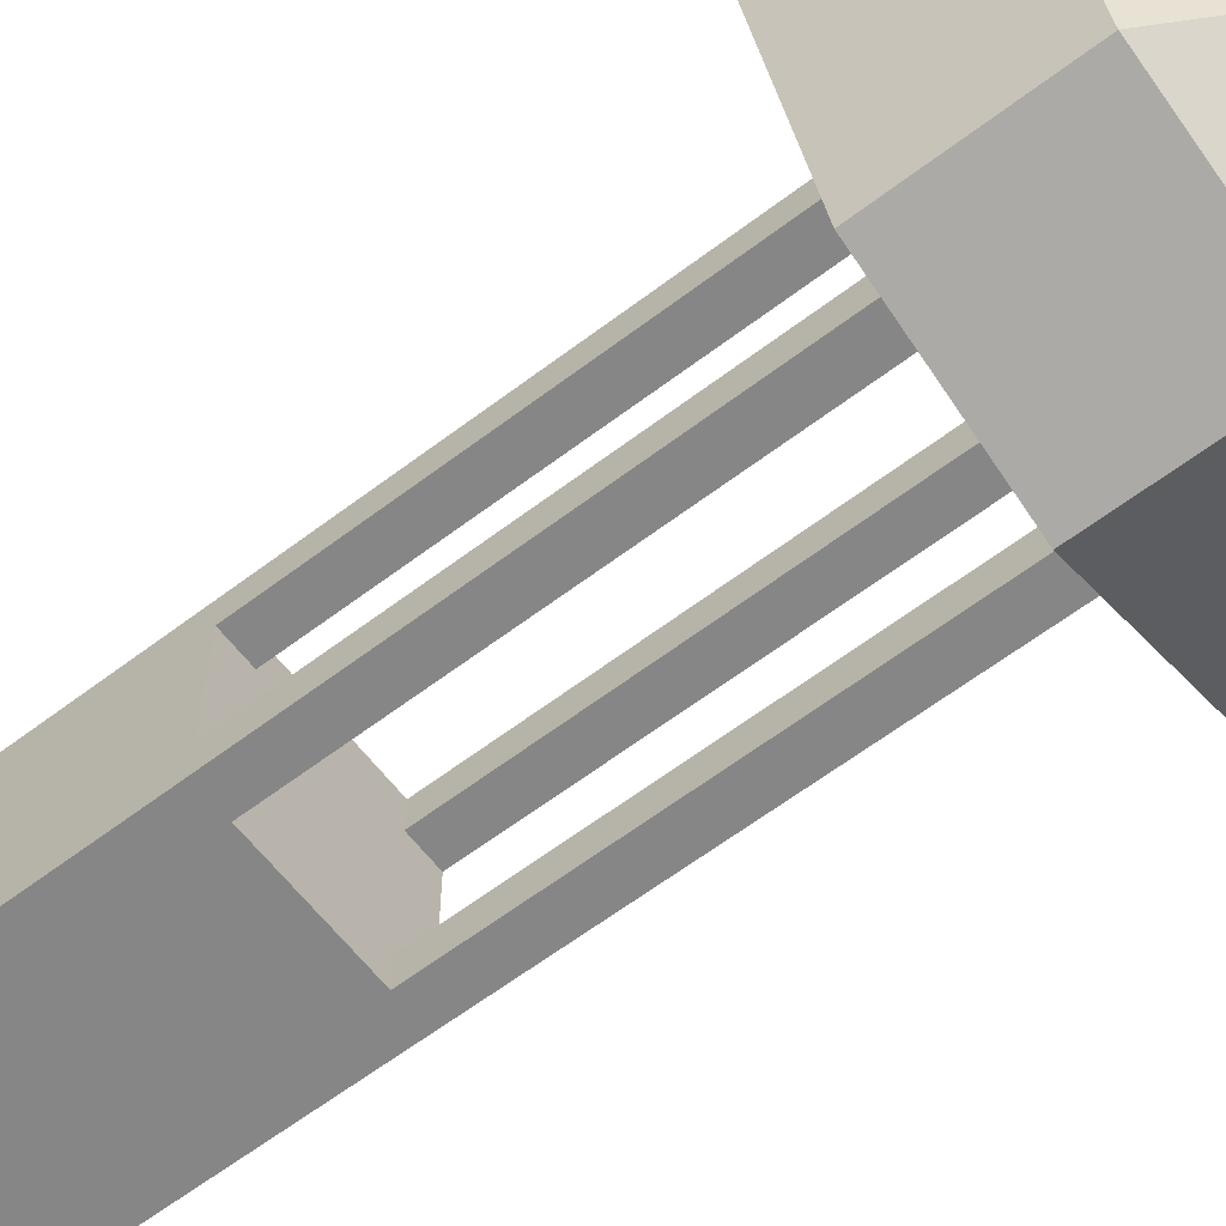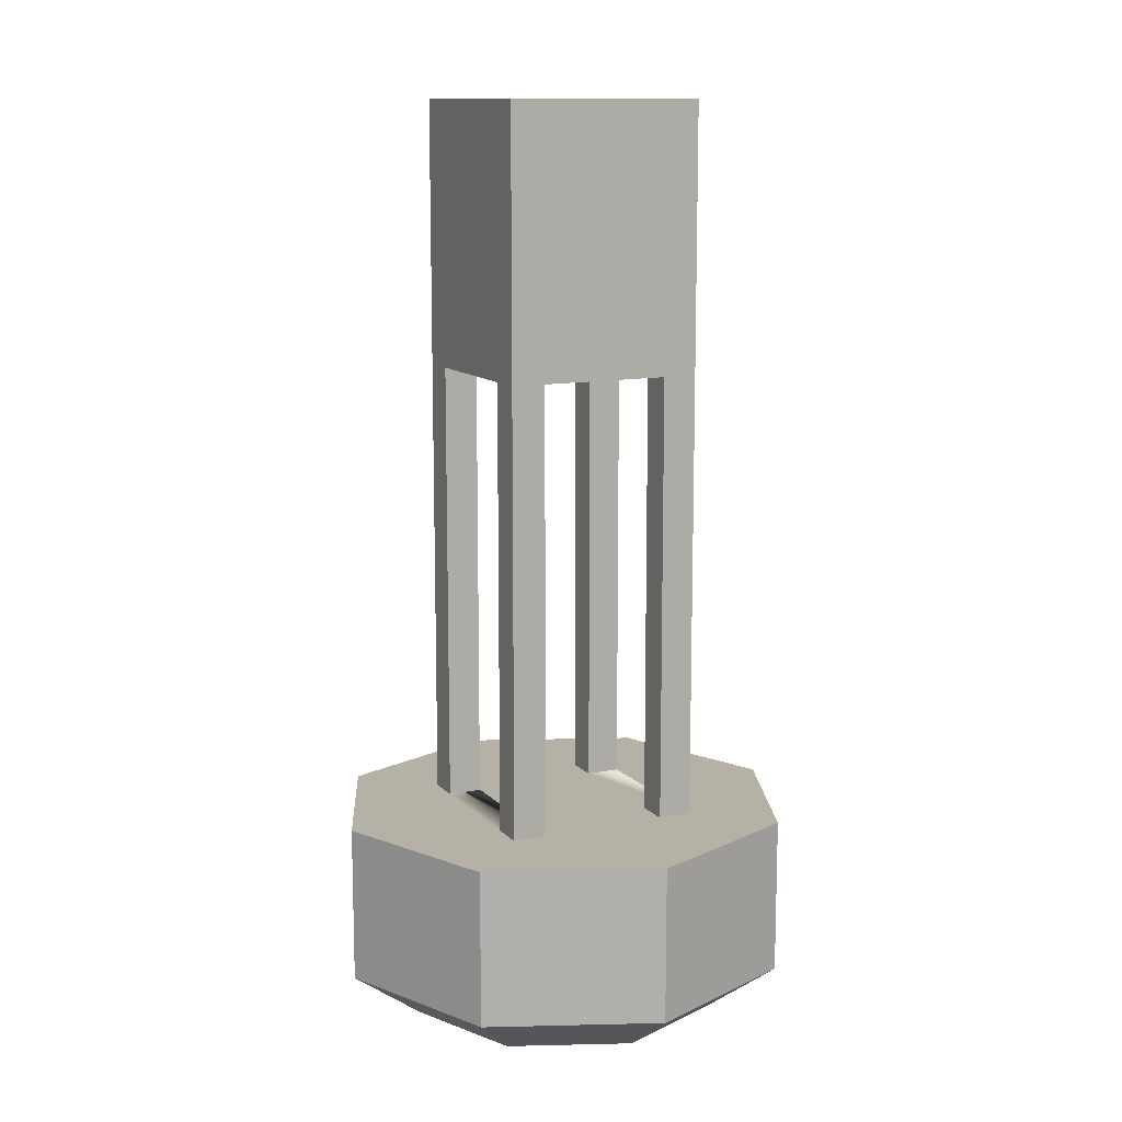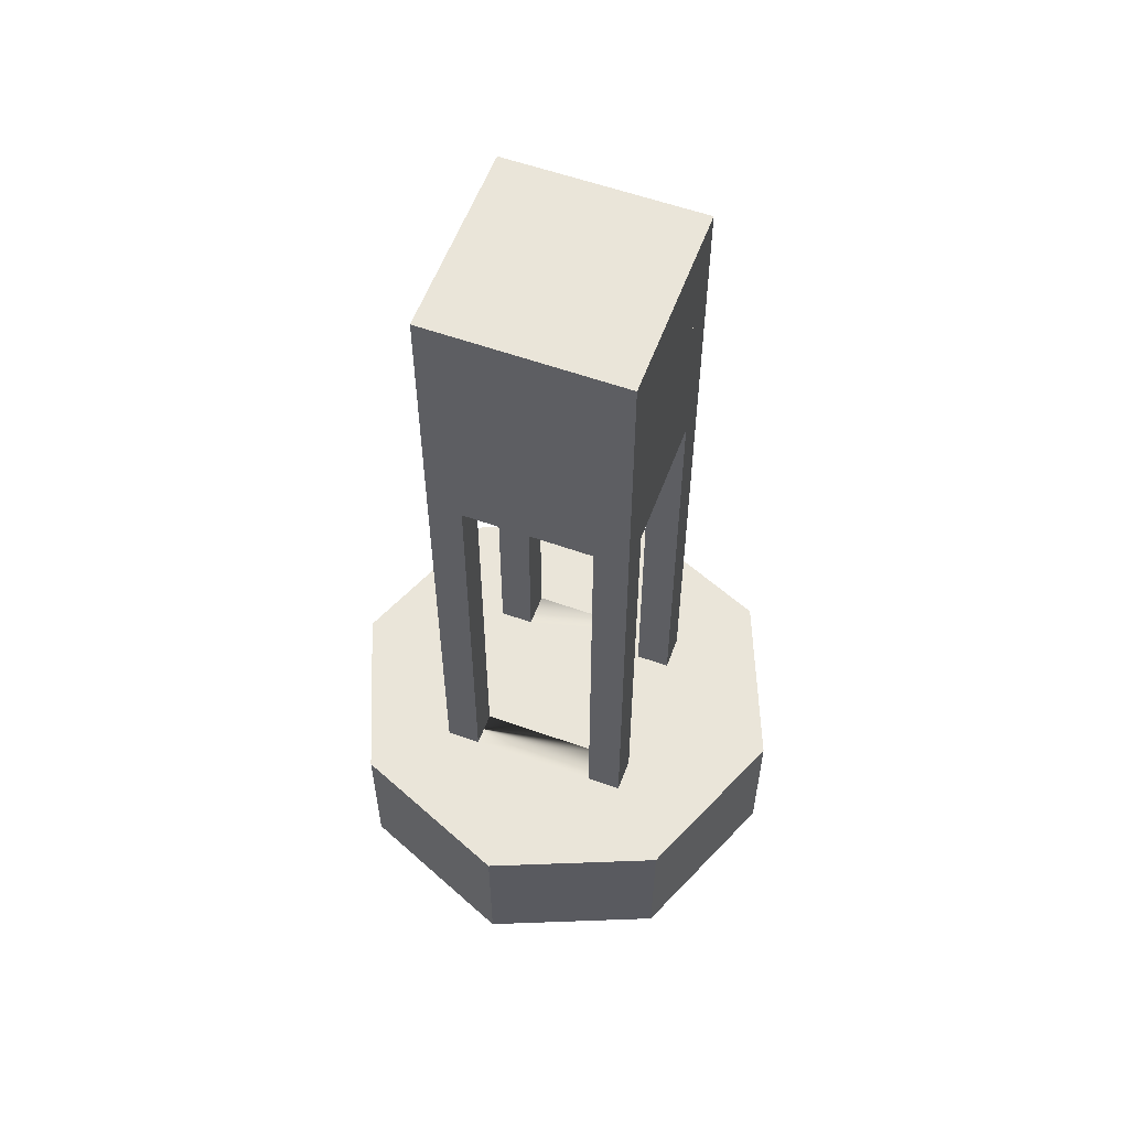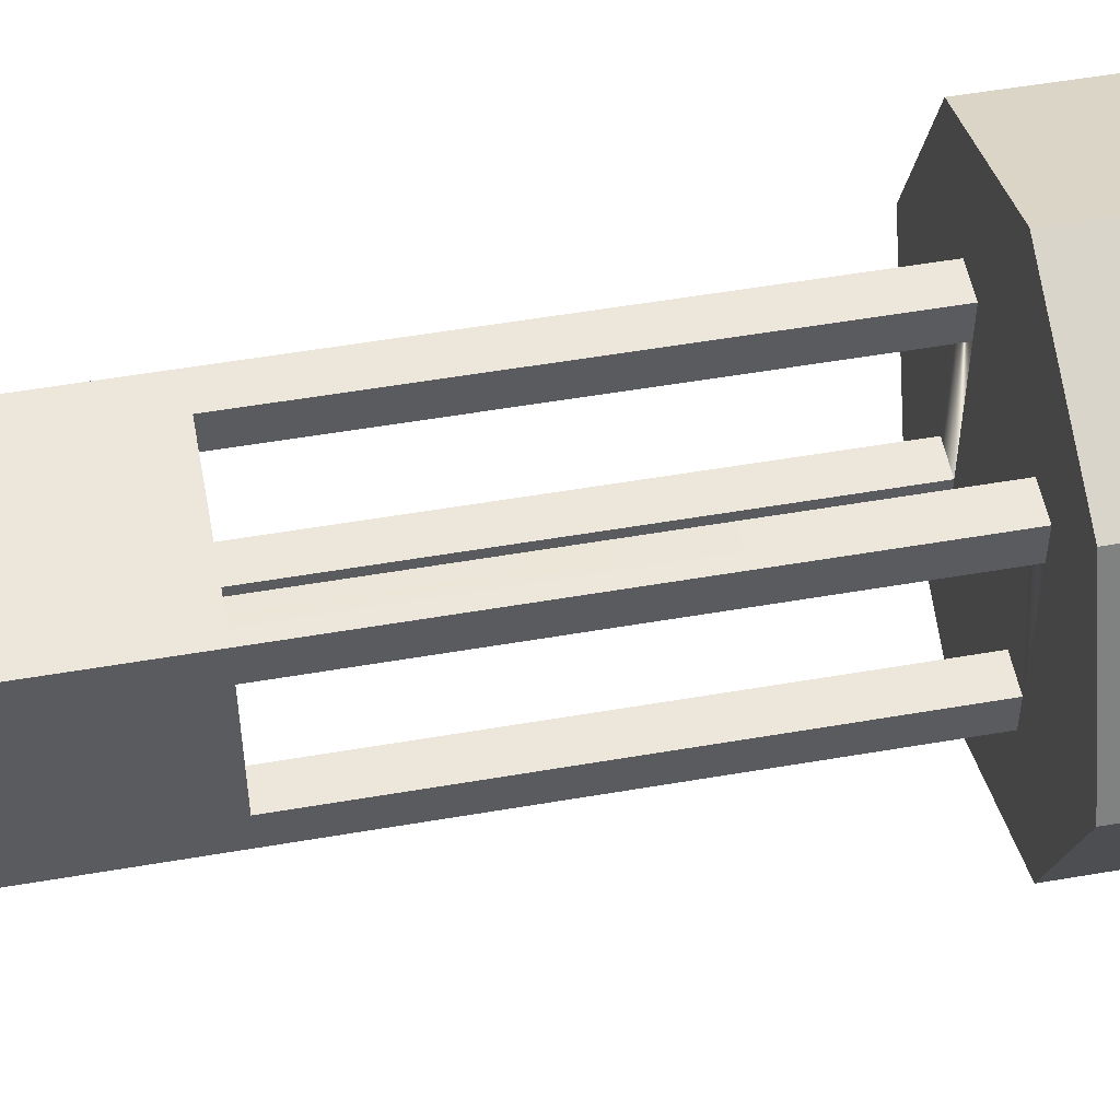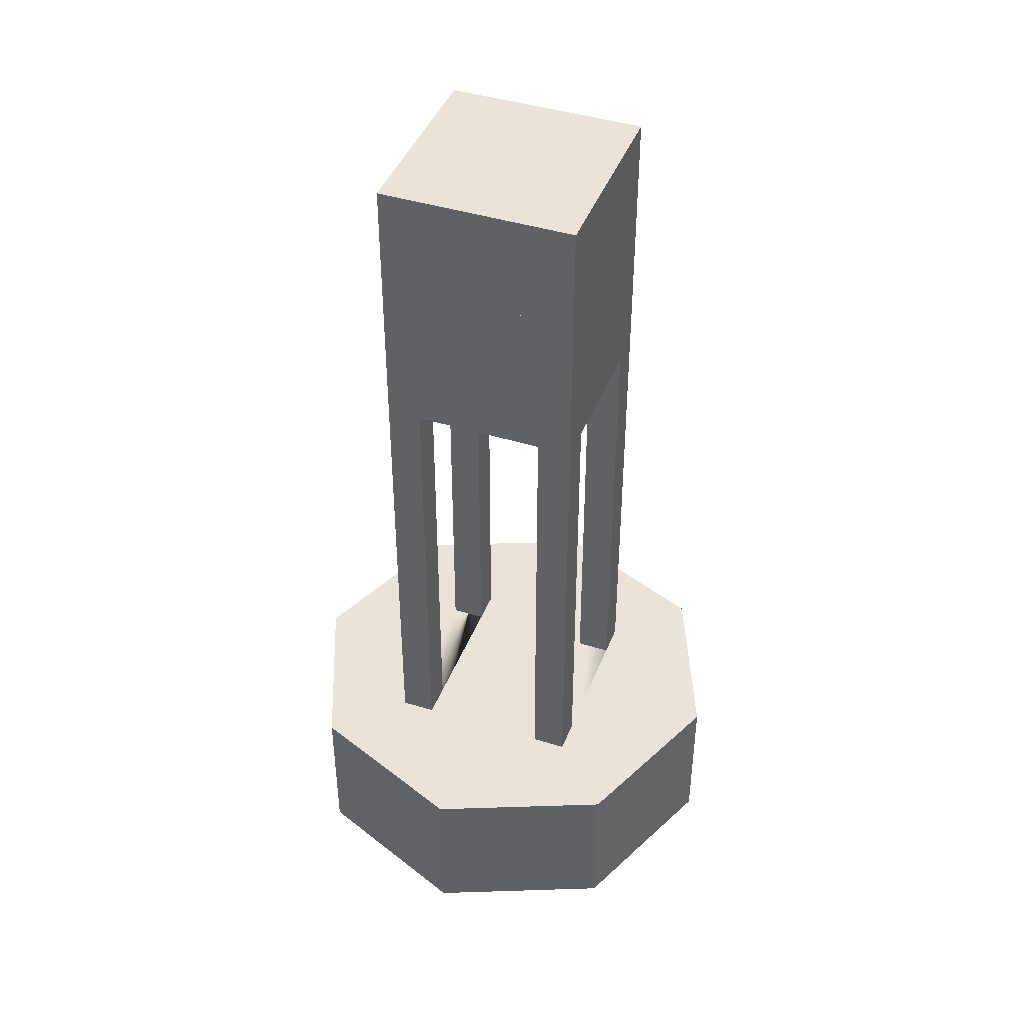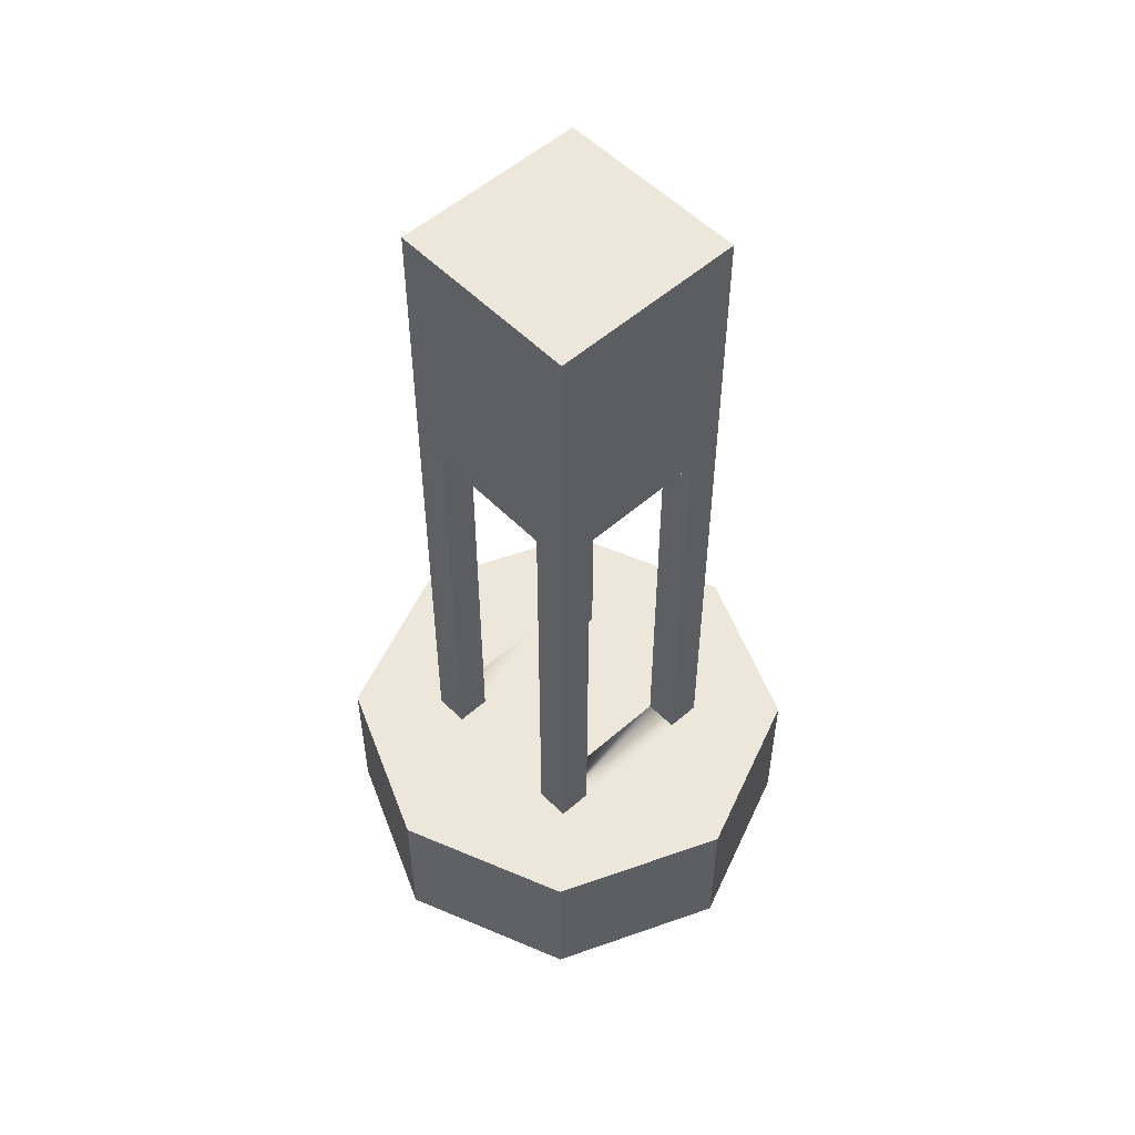
<metadata>
{"format":"obj","ext":"obj","renderer":"f3d","projection":"perspective","resolution":1024,"background":"white","views":[{"elev":-62.2,"azim":-52.4,"up":"+Z"},{"elev":12.1,"azim":154.3,"up":"+Y"},{"elev":57.8,"azim":110.3,"up":"+Y"},{"elev":53.0,"azim":-100.5,"up":"+Z"},{"elev":42.9,"azim":-159.7,"up":"+Y"},{"elev":53.7,"azim":46.9,"up":"+Y"}]}
</metadata>
<code>
o watercraftPack_027
v -0.4641 0.4141 0
v -0.3282 0.1 0.3282
v -0.3282 0.4141 0.3282
v -0.4641 0.1 0
v -0.3282 0.4141 -0.3282
v -0.3282 0.1 -0.3282
v -0 0.1 -0.4641
v -0 0.4141 -0.4641
v -0.1969 0.4141 -0.1969
v -0.1969 0.4141 0.1969
v 0 0.4141 0.4641
v 0 0.1 0.4641
v -0.3249 0 0
v -0.2297 -0 0.2297
v -0.2297 0 -0.2297
v -0 0 -0.3249
v 0.3282 0.1 -0.3282
v 0.2297 0 -0.2297
v 0.3249 0 -0
v 0.4641 0.1 -0
v 0.3282 0.1 0.3282
v 0.3282 0.4141 0.3282
v 0.1286 0.4141 0.1969
v -0.1286 0.4141 -0.1969
v -0.1286 0.4141 -0.1286
v -0.1969 0.4141 -0.1286
v -0.1969 0.4141 0.1286
v -0.1286 0.4141 0.1969
v -0.1286 0.4141 0.1286
v -0.1286 1.314 0.1969
v -0.1969 1.314 0.1969
v 0.1286 1.314 0.1969
v 0.1286 1.314 -0.1969
v -0.1286 1.314 0.1286
v -0.1286 1.314 -0.1286
v -0.1286 1.314 -0.1969
v -0.1969 1.314 -0.1286
v -0.1969 1.314 0.1286
v -0.1969 1.634 -0.1969
v -0.1969 1.634 0.1969
v 0.1969 1.634 0.1969
v 0.1969 1.314 0.1969
v 0.1969 0.4141 0.1969
v 0.1969 0.4141 0.1286
v 0.1969 0.4141 -0.1286
v 0.1969 0.4141 -0.1969
v 0.3282 0.4141 -0.3282
v 0.1286 0.4141 -0.1969
v 0.1286 0.4141 0.1286
v 0.1969 1.314 0.1286
v 0.1286 1.314 0.1286
v 0.1286 0.4141 -0.1286
v 0.1969 1.314 -0.1286
v 0.1969 1.314 -0.1969
v 0.1286 1.314 -0.1286
v 0.1969 1.634 -0.1969
v -0.1969 1.844 -0.1969
v -0.1969 1.844 0.1969
v 0.1969 1.844 0.1969
v 0.1969 1.844 -0.1969
v -0.1969 1.314 -0.1969
v 0.4641 0.4141 -0
v 0.2297 -0 0.2297
v 0 -0 0.3249
f 1 2 3
f 2 1 4
f 5 4 1
f 4 5 6
f 5 7 6
f 7 5 8
f 5 9 8
f 9 5 10
f 5 3 10
f 3 5 1
f 10 3 11
f 2 11 3
f 11 2 12
f 2 12 7
f 2 7 6
f 6 4 2
f 13 2 4
f 2 13 14
f 15 14 13
f 14 15 16
f 15 7 16
f 7 15 6
f 13 6 15
f 6 13 4
f 17 16 7
f 16 17 18
f 17 19 18
f 19 17 20
f 21 20 17
f 21 17 7
f 12 21 7
f 22 12 21
f 12 22 11
f 23 11 22
f 8 11 23
f 8 24 11
f 8 9 24
f 9 25 24
f 25 9 26
f 9 27 26
f 9 10 27
f 28 27 10
f 27 28 29
f 28 11 29
f 10 11 28
f 30 10 28
f 10 30 31
f 31 30 32
f 30 33 32
f 34 33 30
f 35 33 34
f 33 35 36
f 35 24 36
f 24 35 25
f 35 26 25
f 26 35 37
f 35 38 37
f 38 35 34
f 29 38 34
f 38 29 27
f 29 26 27
f 26 29 25
f 29 11 25
f 25 11 24
f 10 38 27
f 38 10 31
f 31 39 38
f 39 31 40
f 31 41 40
f 32 41 31
f 41 32 42
f 23 42 32
f 42 23 43
f 23 22 43
f 43 22 44
f 44 22 45
f 45 22 46
f 47 46 22
f 47 48 46
f 8 48 47
f 48 8 23
f 48 23 49
f 43 49 23
f 49 43 44
f 44 42 43
f 42 44 50
f 44 51 50
f 51 44 49
f 44 52 49
f 52 44 45
f 45 48 52
f 48 45 46
f 46 53 45
f 53 46 54
f 46 33 54
f 33 46 48
f 52 33 48
f 33 52 55
f 52 53 55
f 53 52 45
f 53 51 55
f 51 53 50
f 56 50 53
f 41 50 56
f 50 41 42
f 39 41 56
f 41 39 40
f 56 33 39
f 33 56 54
f 56 53 54
f 36 39 33
f 39 36 61
f 24 61 36
f 61 24 9
f 26 61 9
f 61 26 37
f 37 39 61
f 38 39 37
f 32 55 51
f 32 33 55
f 51 23 32
f 23 51 49
f 48 49 52
f 17 8 47
f 8 17 7
f 62 17 47
f 17 62 20
f 22 20 62
f 20 22 21
f 21 19 20
f 19 21 63
f 21 64 63
f 64 21 12
f 12 14 64
f 14 12 2
f 14 16 64
f 64 16 18
f 64 18 63
f 63 18 19
f 47 22 62
f 30 29 34
f 29 30 28
f 40 57 39
f 57 40 58
f 40 59 58
f 59 40 41
f 56 59 41
f 59 56 60
f 56 57 60
f 57 56 39
f 57 59 60
f 59 57 58

</code>
